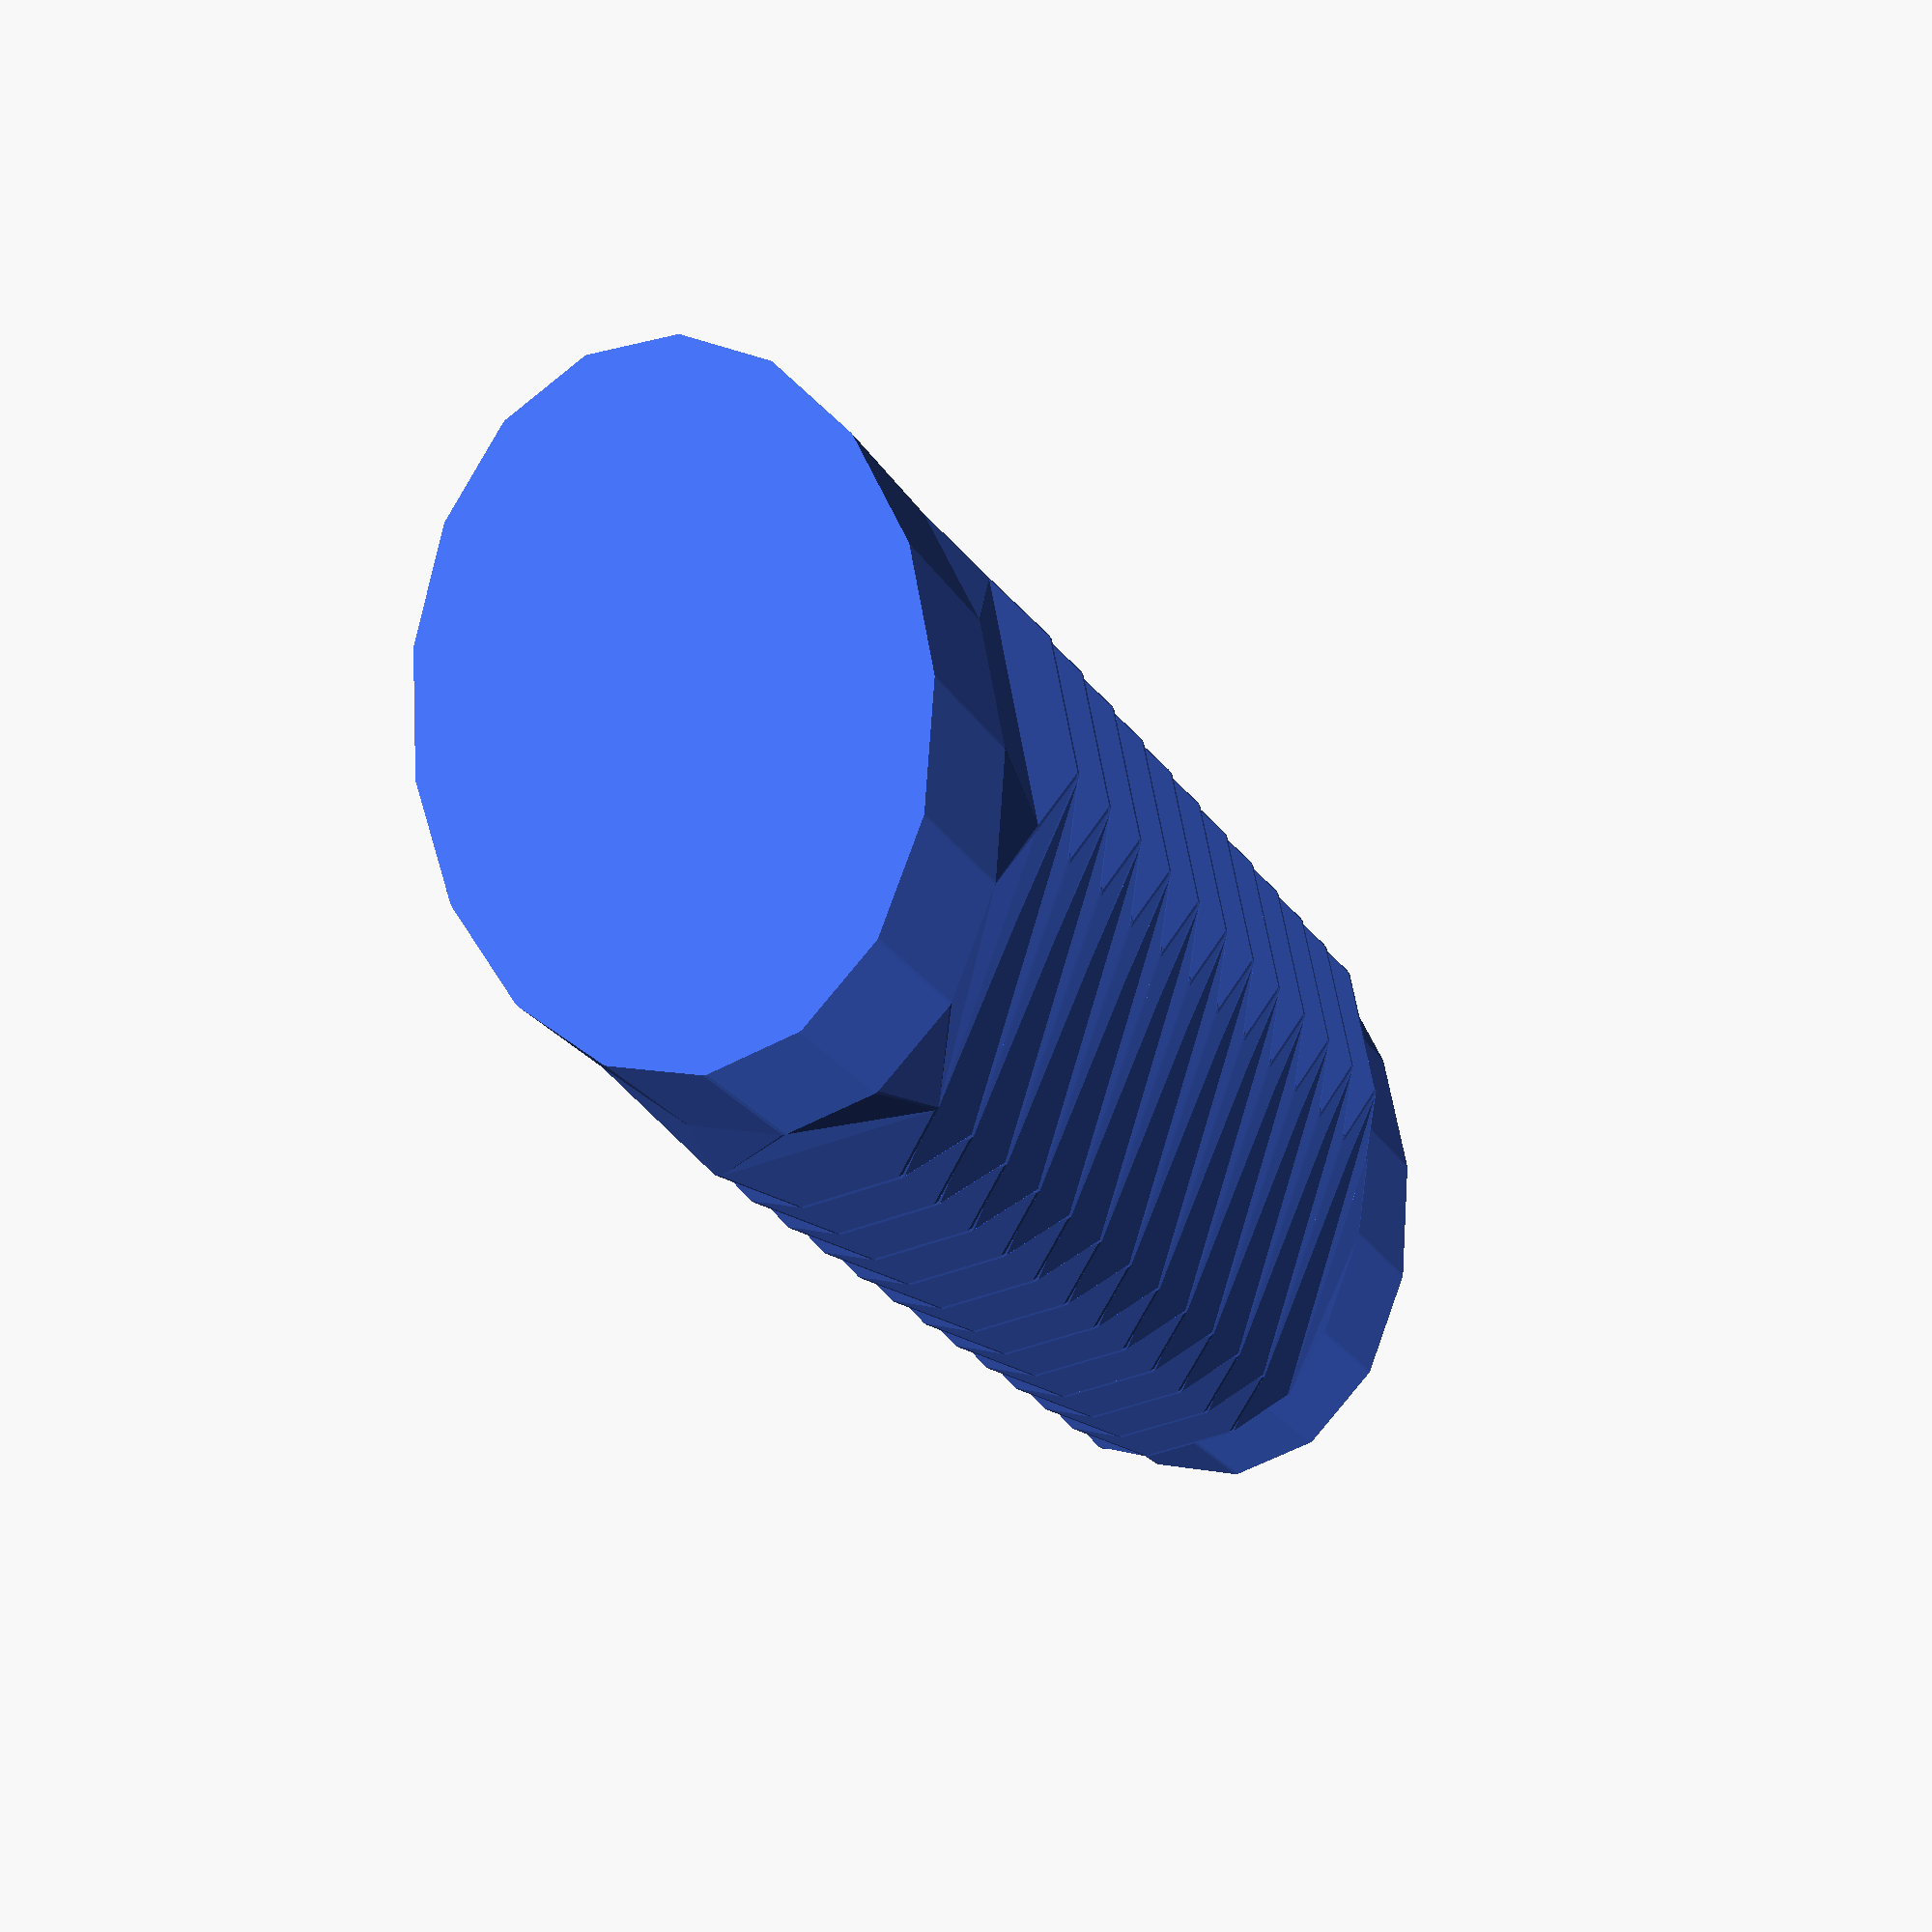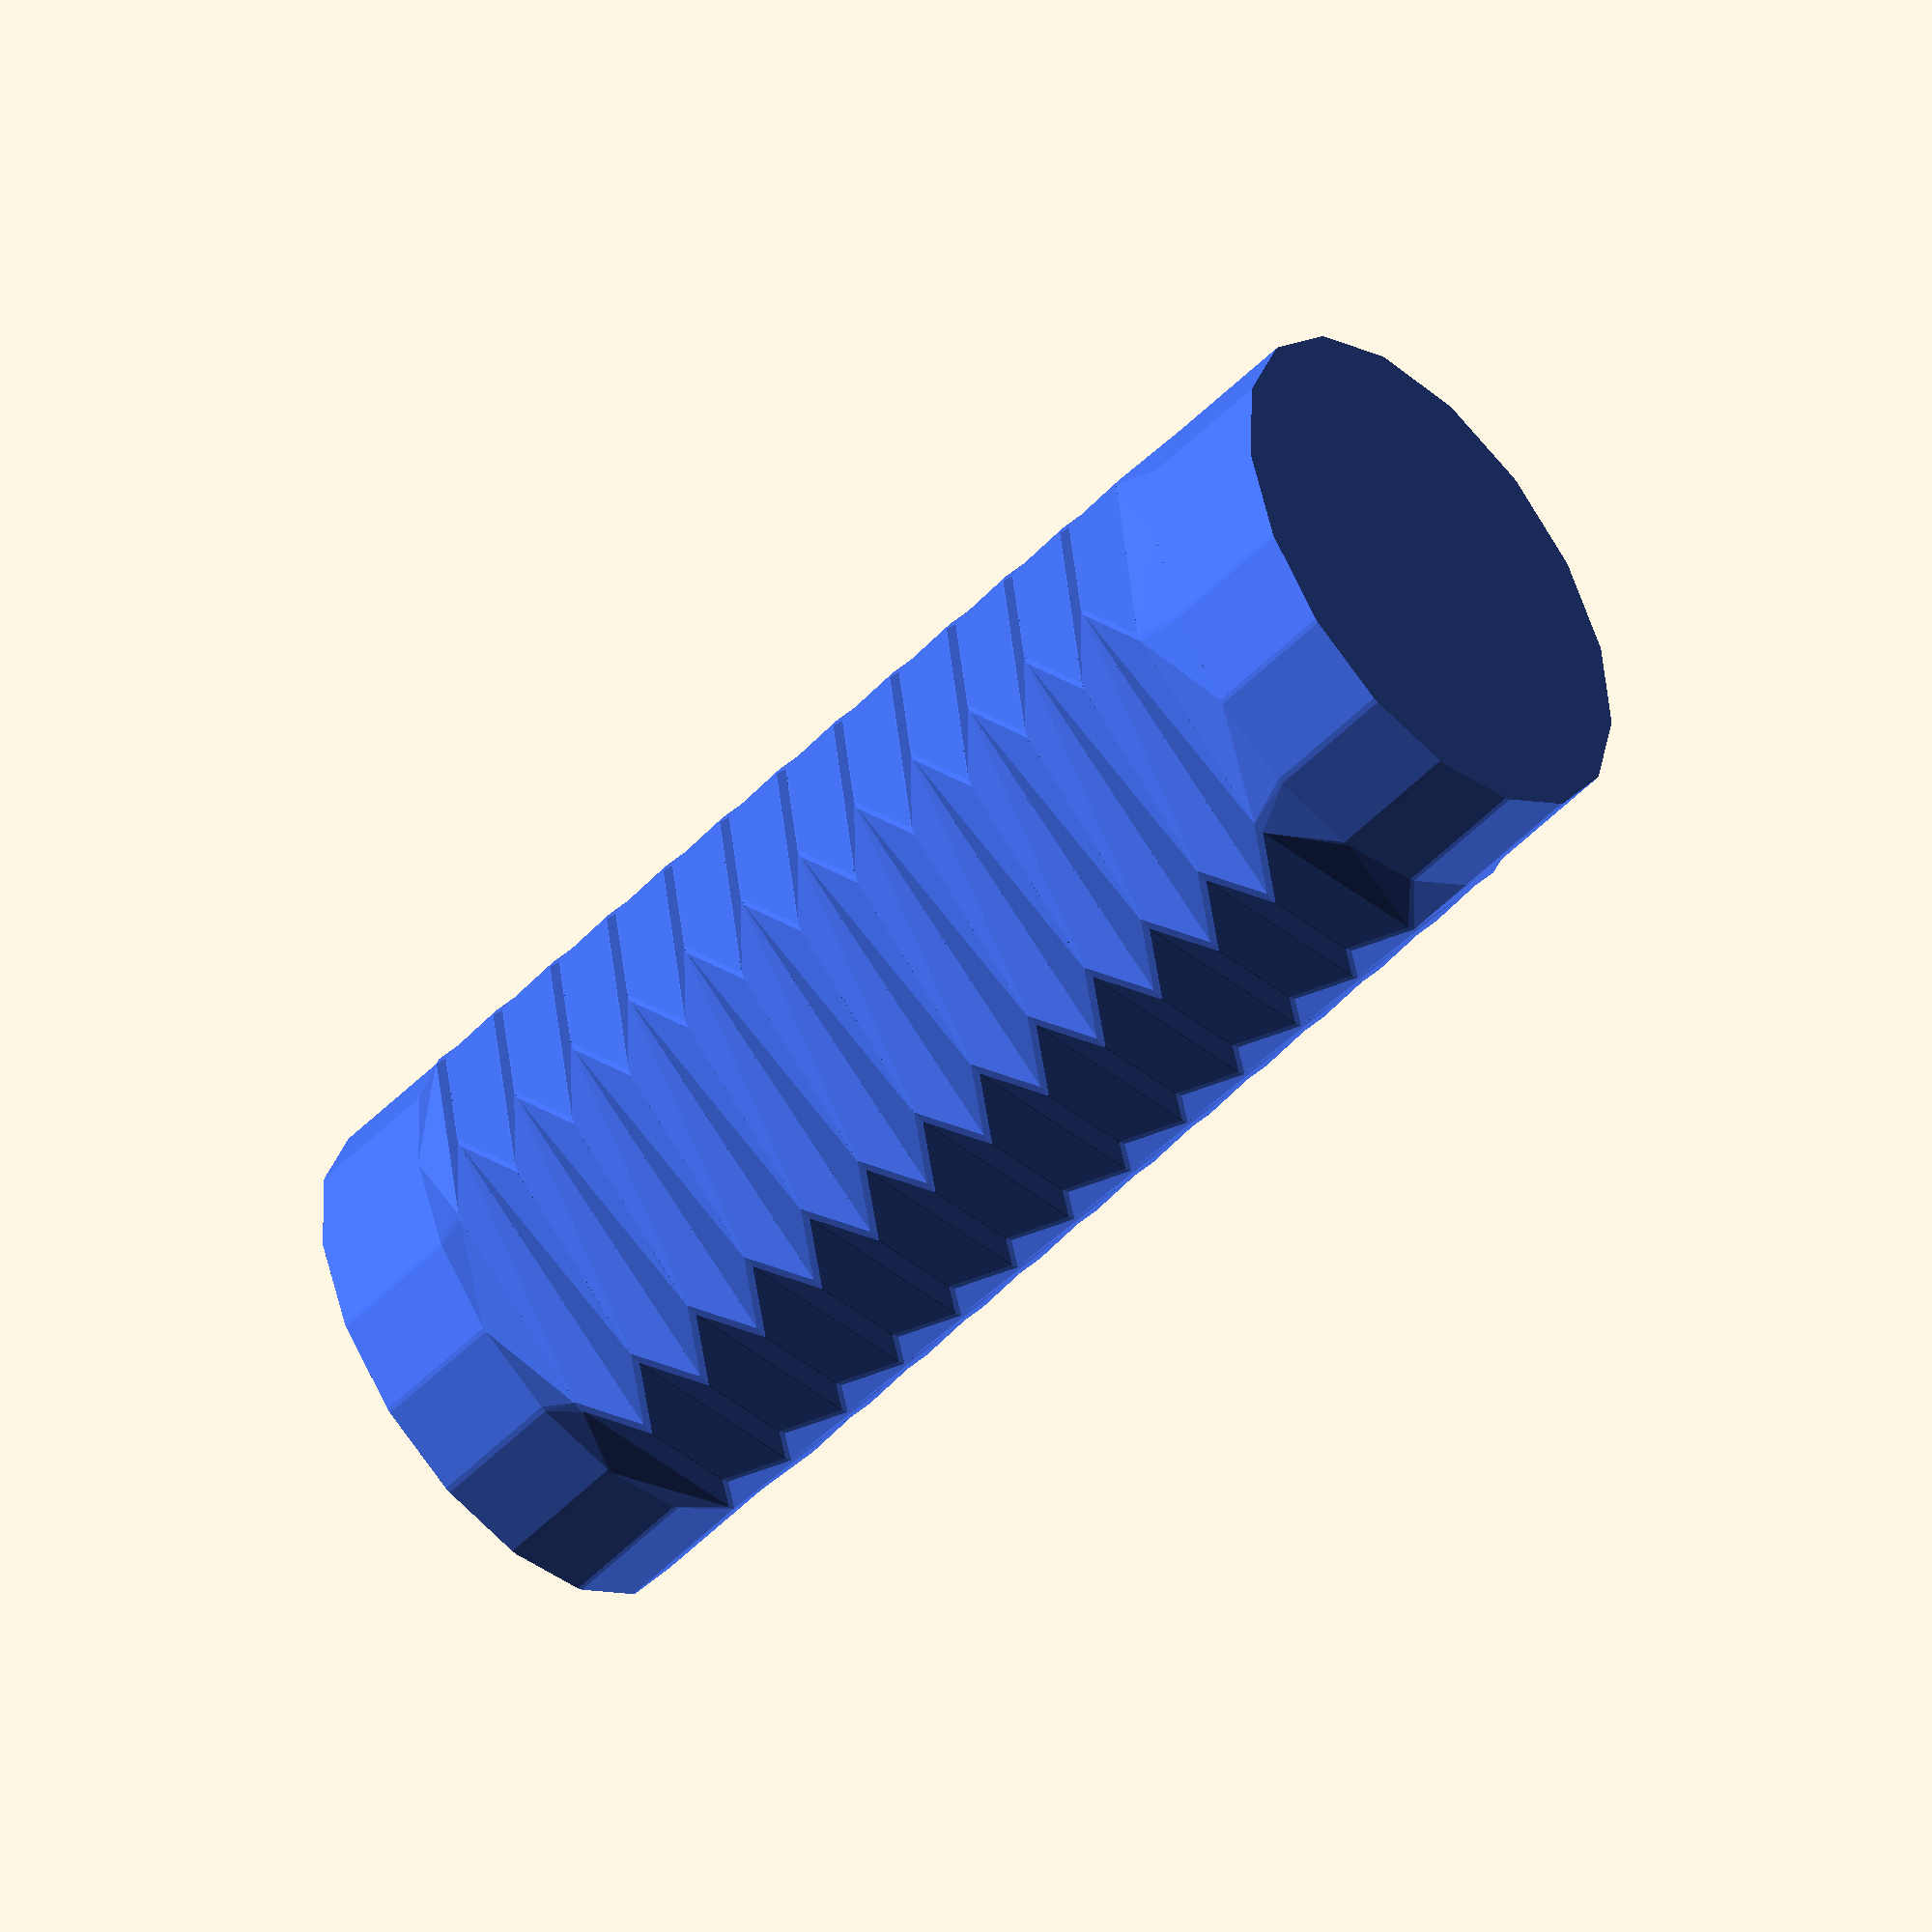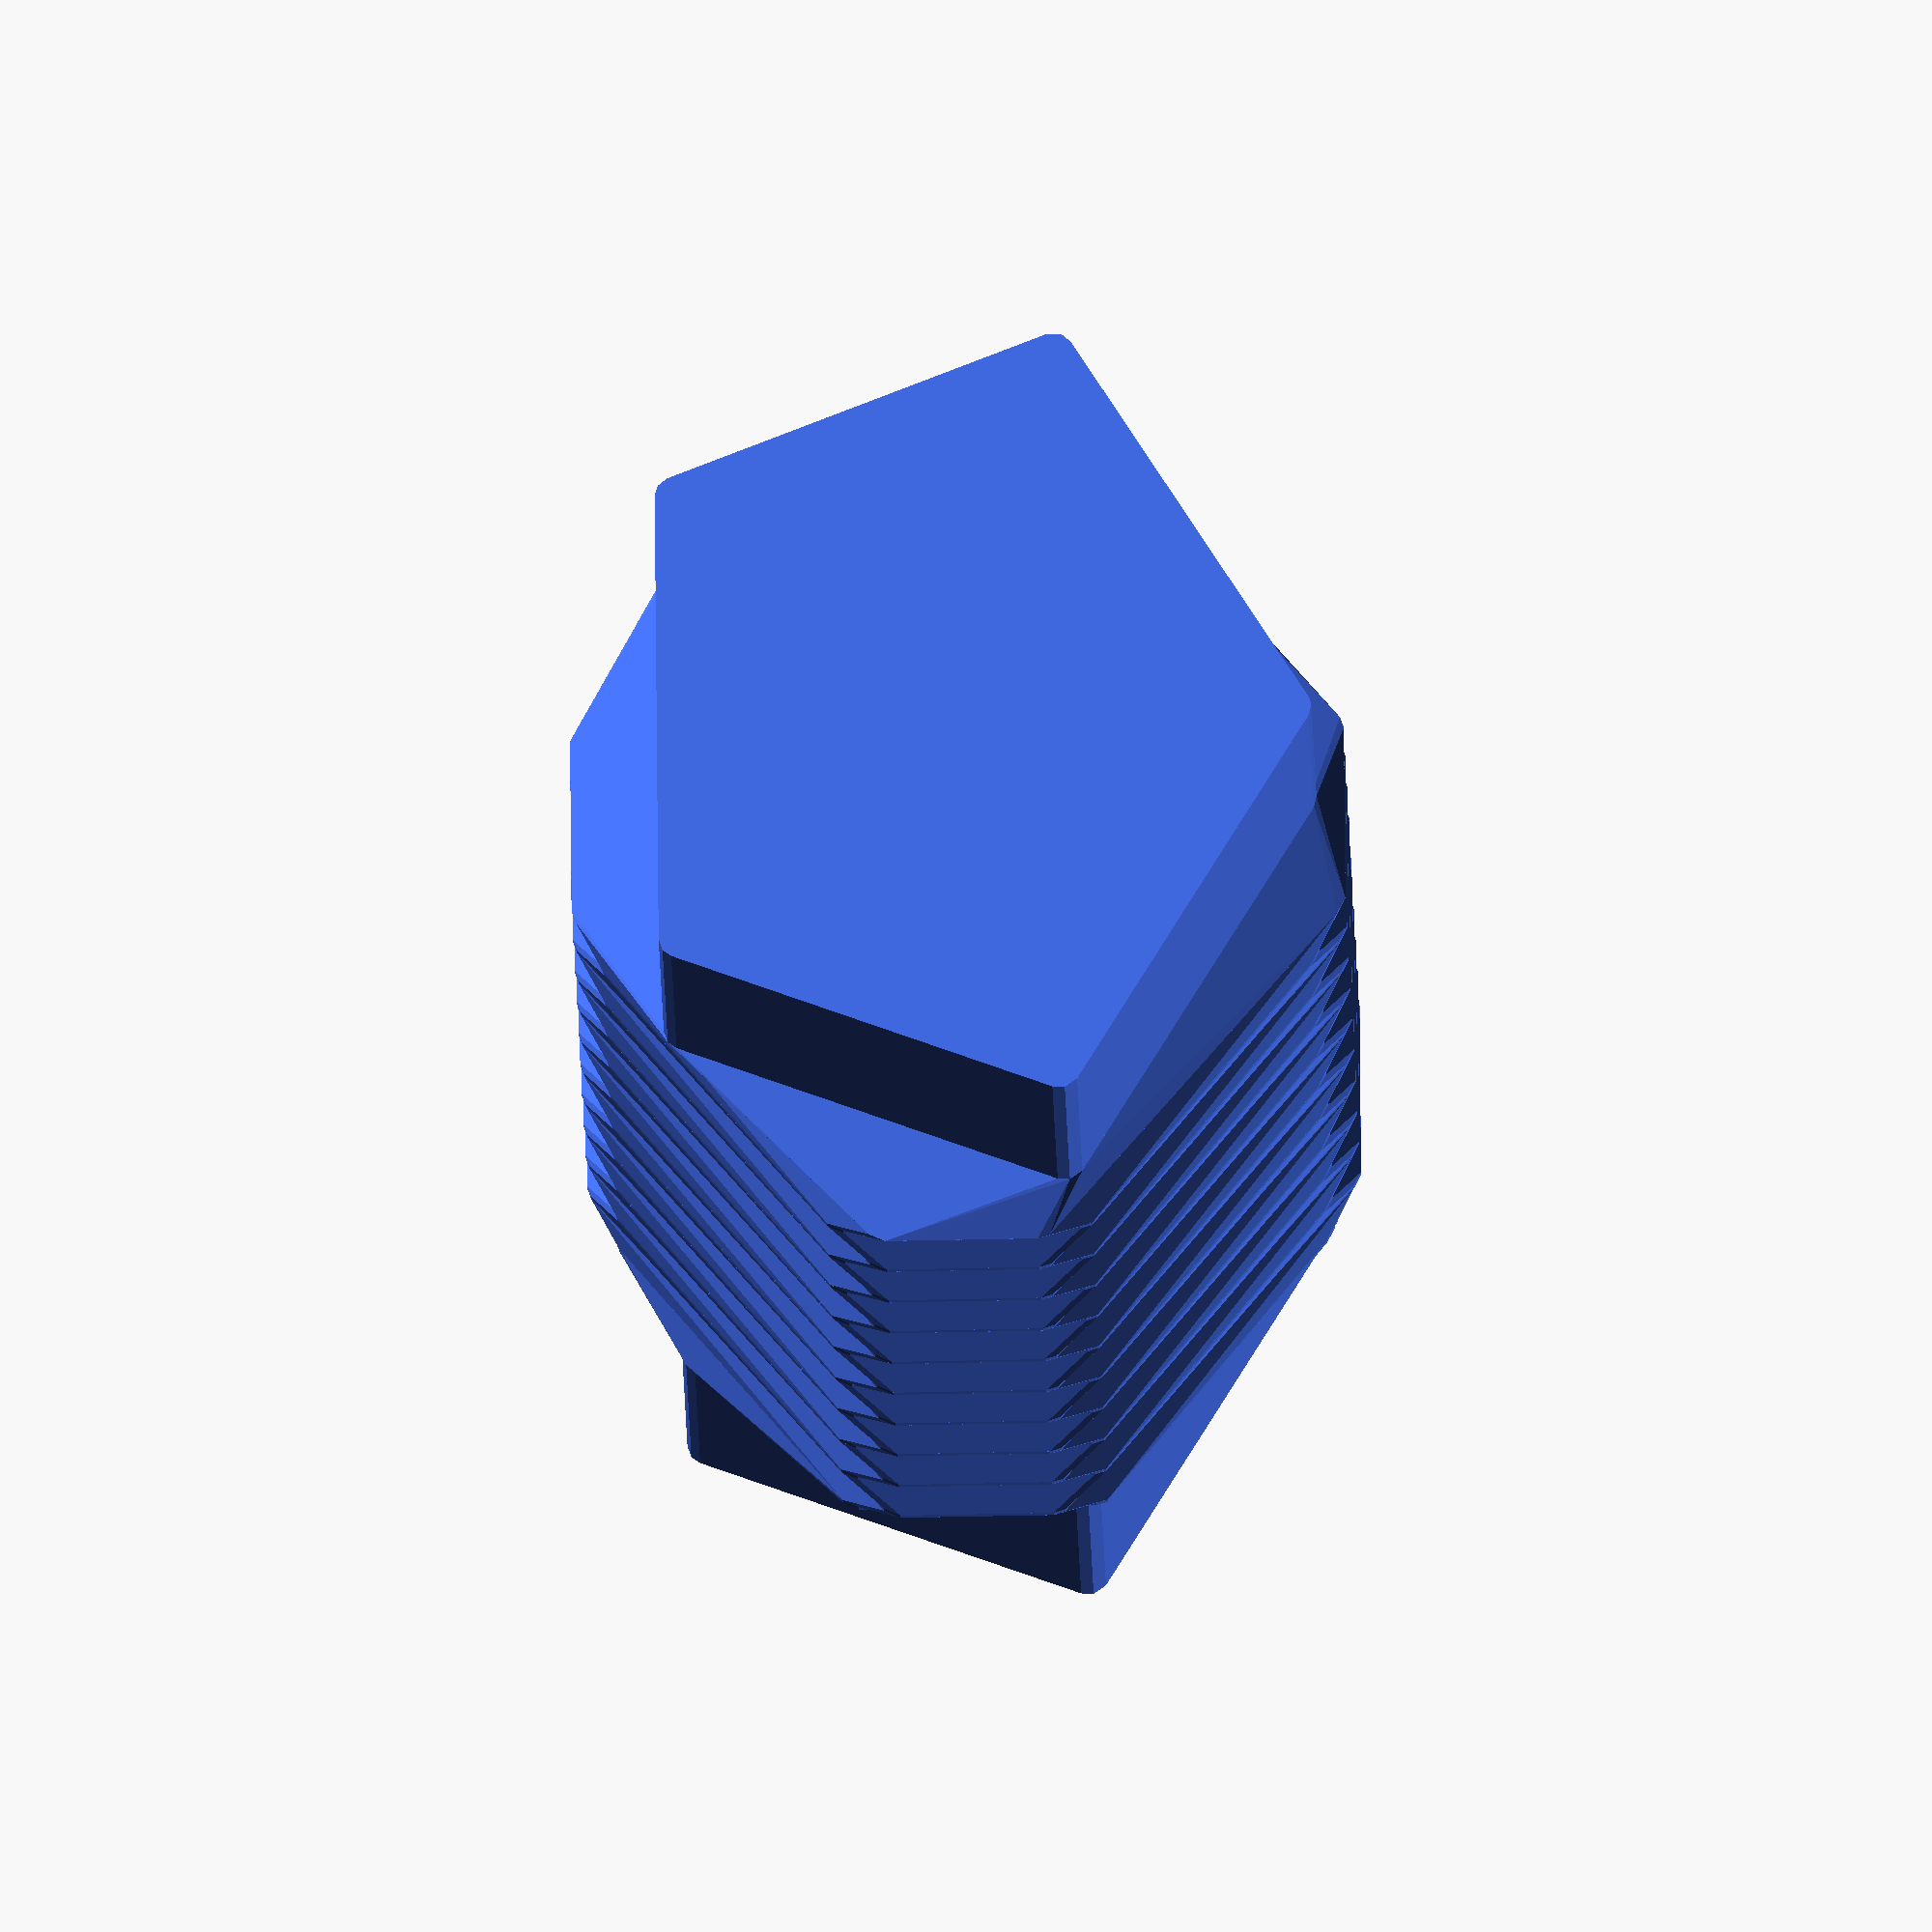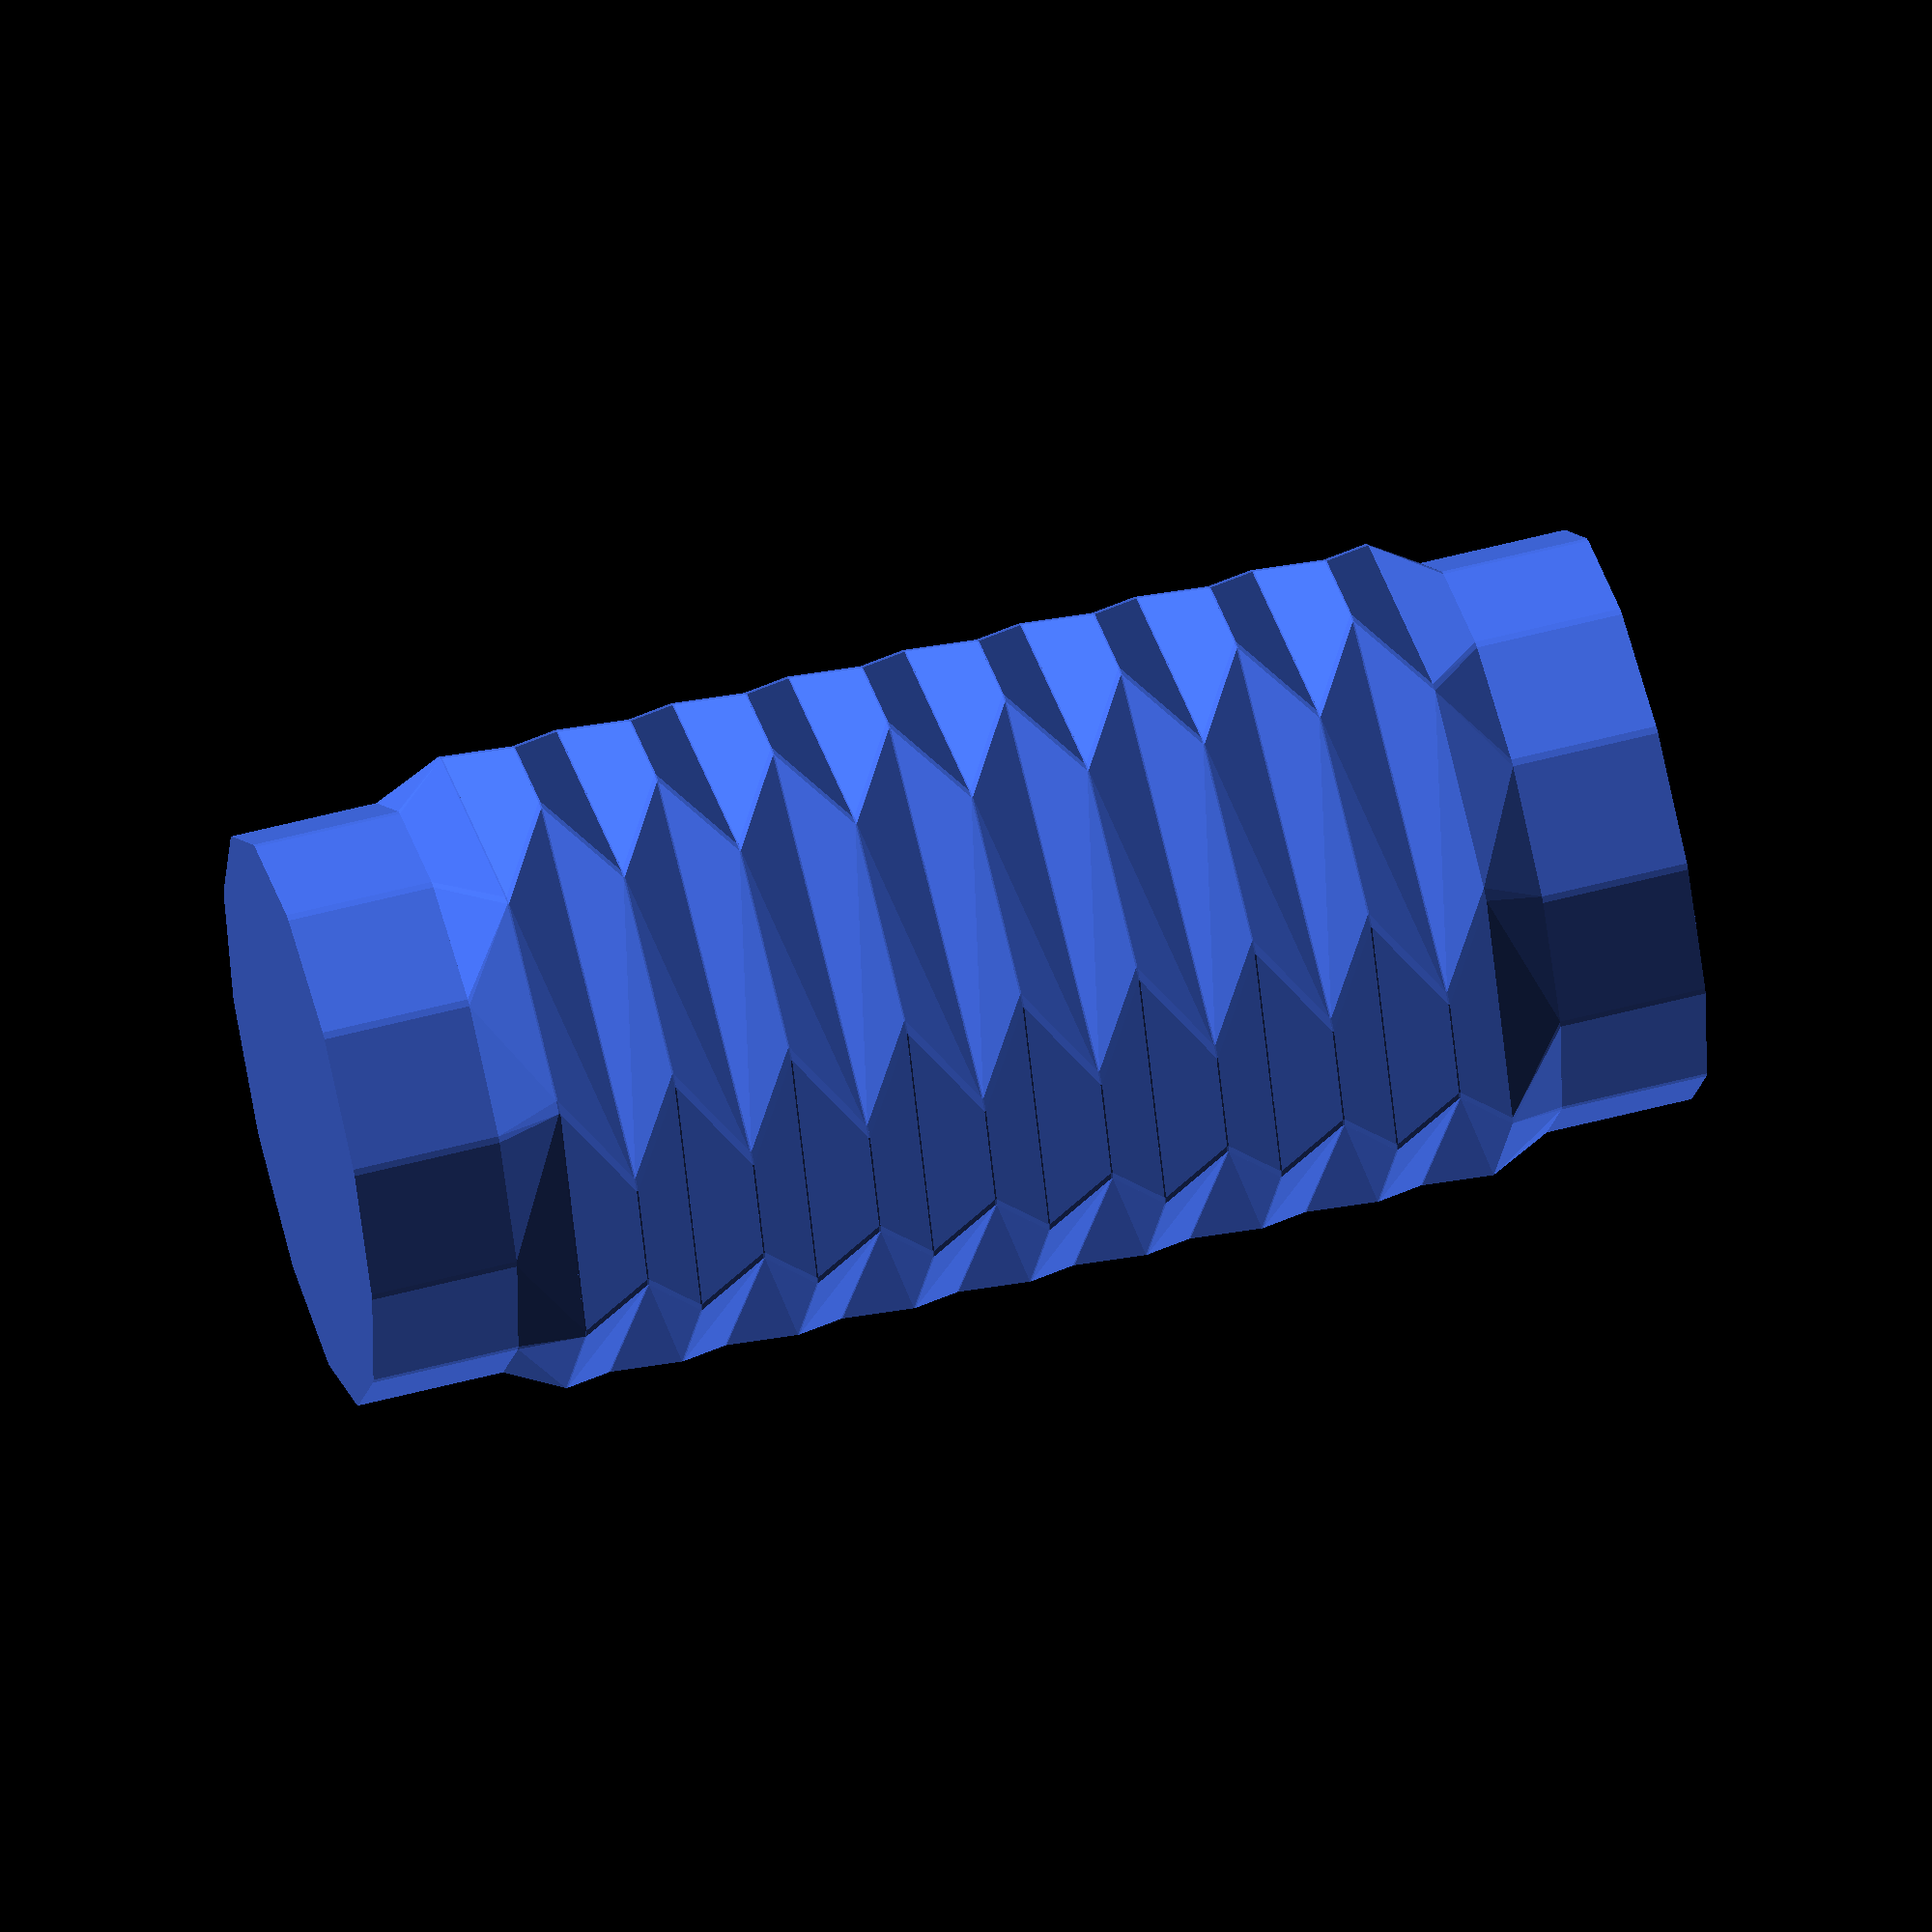
<openscad>
x = round(rnd(25,150));
y = round(rnd(25,150));
approx_z = rnd(40,200);
steps =  round(rnd(approx_z /5,approx_z /20));
step = round(approx_z/steps);

z = step*steps;
step2 = floor(step * 2);
ext = rnd(1.5,1.7);
radi = rnd(0,3);
verticalsegment = rnd(0,1);
sleeve = round(rnd(35,35));
sleeve_ext = 0;
sleeveext = sleeve*sleeve_ext;
sleeveFN = rnd(3,20);

hx=x/2;
hy=y/2;
 rotate([45,90,rnd(360)]){
color("RoyalBlue" )sleeves();
color("RoyalBlue" )body();
  * translate([0, 0,  -z*0.25])color("Gray" )scale([x*0.5,y*0.5,1])cylinder(z*1.5+sleeve*2,0.9,0.9,  $fn=sleeveFN);
}
echo (ext);
module sleeves() {
  hull() {
    translate([0, 0, verticalsegment+  sleeve]) plane(x, y, 0);
    translate([0, 0,   sleeve]) plane(x, y, 0);
    translate([0, 0, sleeve- min(step,sleeve*0.5)]) sleeve(x, y);
  }
  hull() {
    translate([0, 0, sleeve- min(step,sleeve*0.5)]) sleeve(x, y);
    translate([0, 0, 0]) sleeve(x, y);
  }

  hull() {
    translate([0, 0, sleeve]) plane(x, y, z);
    translate([0, 0, z + sleeve + min(step,sleeve*0.5)]) sleeve(x, y);
  }
  hull() {
    translate([0, 0, z + sleeve + sleeve]) sleeve(x, y);
    translate([0, 0, z + sleeve + min(step,sleeve*0.5)]) sleeve(x, y);
  }
}
module body() {
  for (i = [0: step: z - step]) {
    hull() {
      translate([0, 0, verticalsegment + sleeve]) plane(x, y, i);
      translate([0, 0, sleeve]) plane(x, y, i);
    }
    hull() {
      translate([0, 0, verticalsegment + sleeve]) plane(x, y, i);
      translate([0, 0, sleeve]) plane(x, y, i + step);
    }
  }
}
module plane(x, y, z) {
  translate([0, 0, z]) linear_extrude(0.01) offset(r = radi, $fn = 10){
 square([x -hx * ext + ext*((z +step ) % step2) * ext, y + ((z  ) % step2) * ext], center = true);
 square([x + ((z ) % step2) * ext, y   -hy*ext+ ext*((z +step ) % step2) * ext ], center = true);
}
}
module sleeve(x, y) {
  translate([0, 0, 0]) linear_extrude(0.01) offset(r = radi, $fn = 10) scale([x + sleeveext * 2, y + sleeveext * 2])circle(0.5,$fn=sleeveFN);}

function rnd(a=0,b=1)=(rands(min(a,b),max(a,b),1)[0]);

</openscad>
<views>
elev=227.9 azim=325.7 roll=246.9 proj=p view=solid
elev=222.6 azim=28.1 roll=313.9 proj=o view=solid
elev=223.6 azim=122.3 roll=88.5 proj=o view=wireframe
elev=234.9 azim=2.9 roll=174.4 proj=o view=solid
</views>
